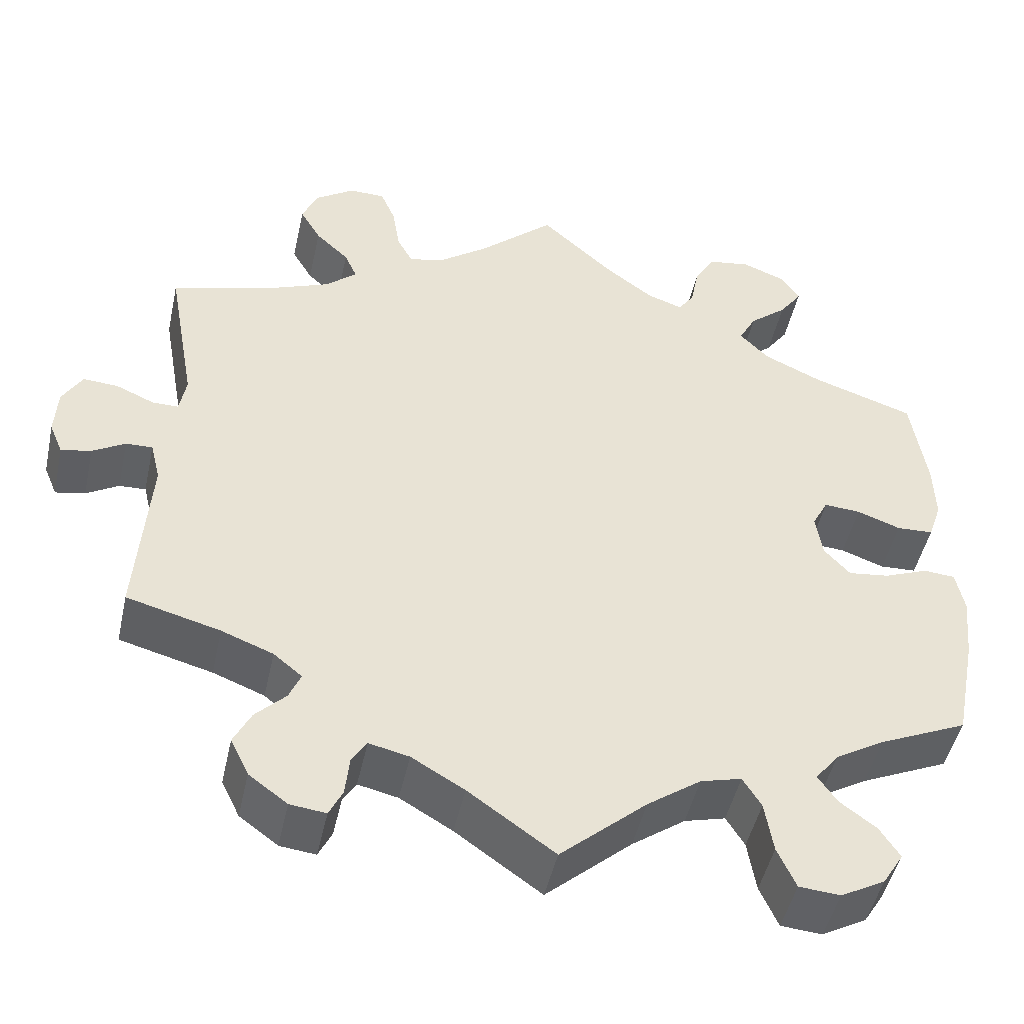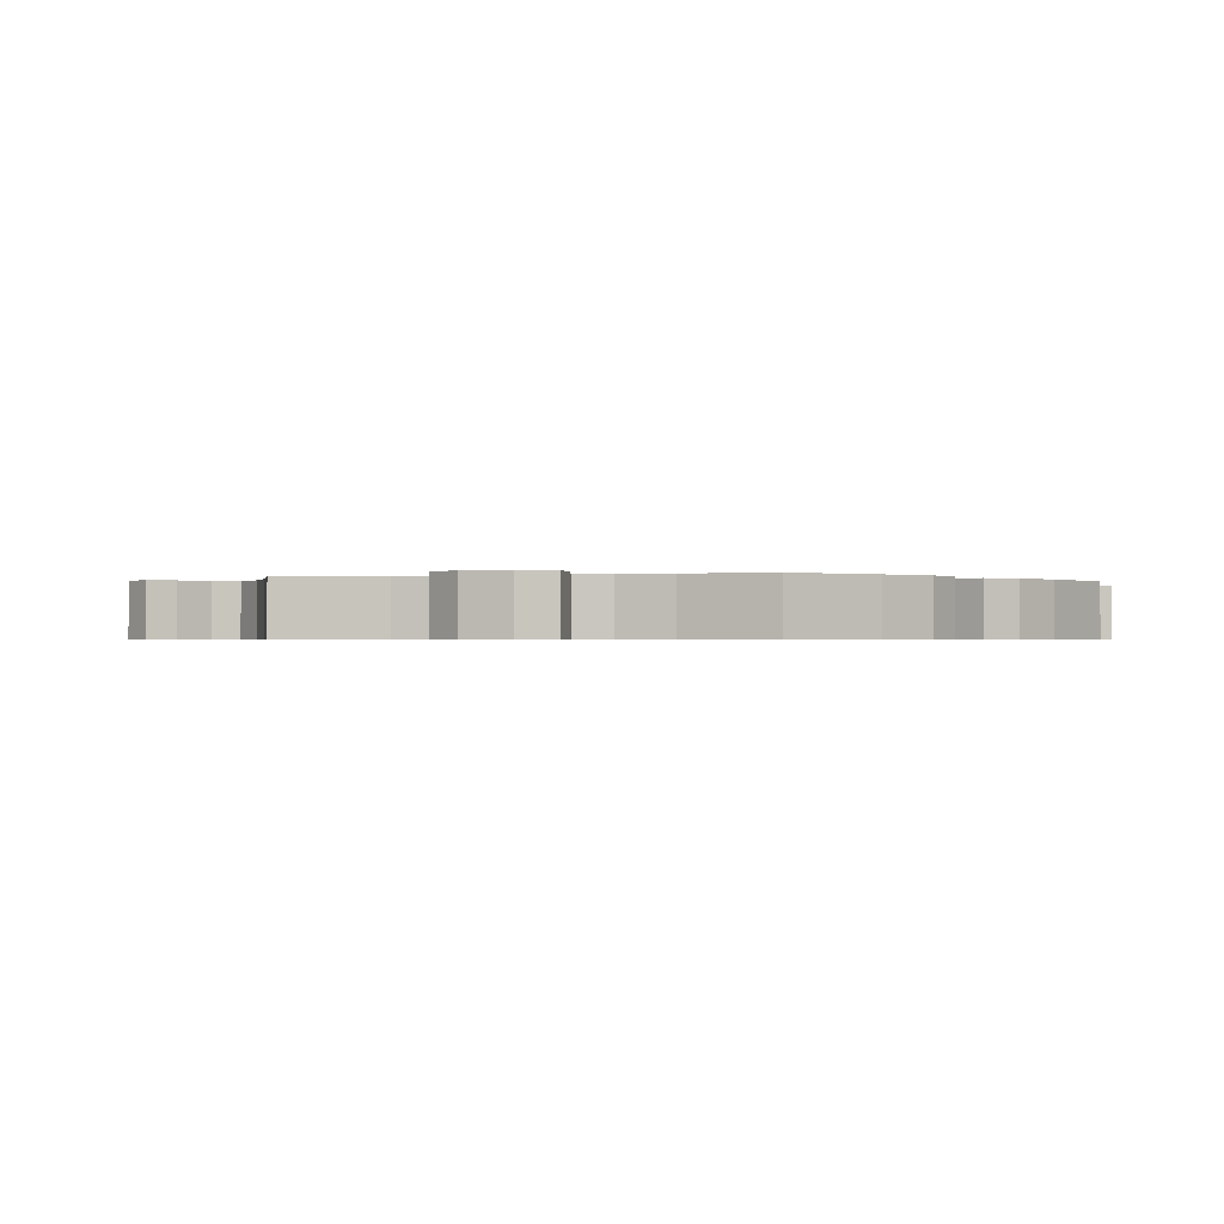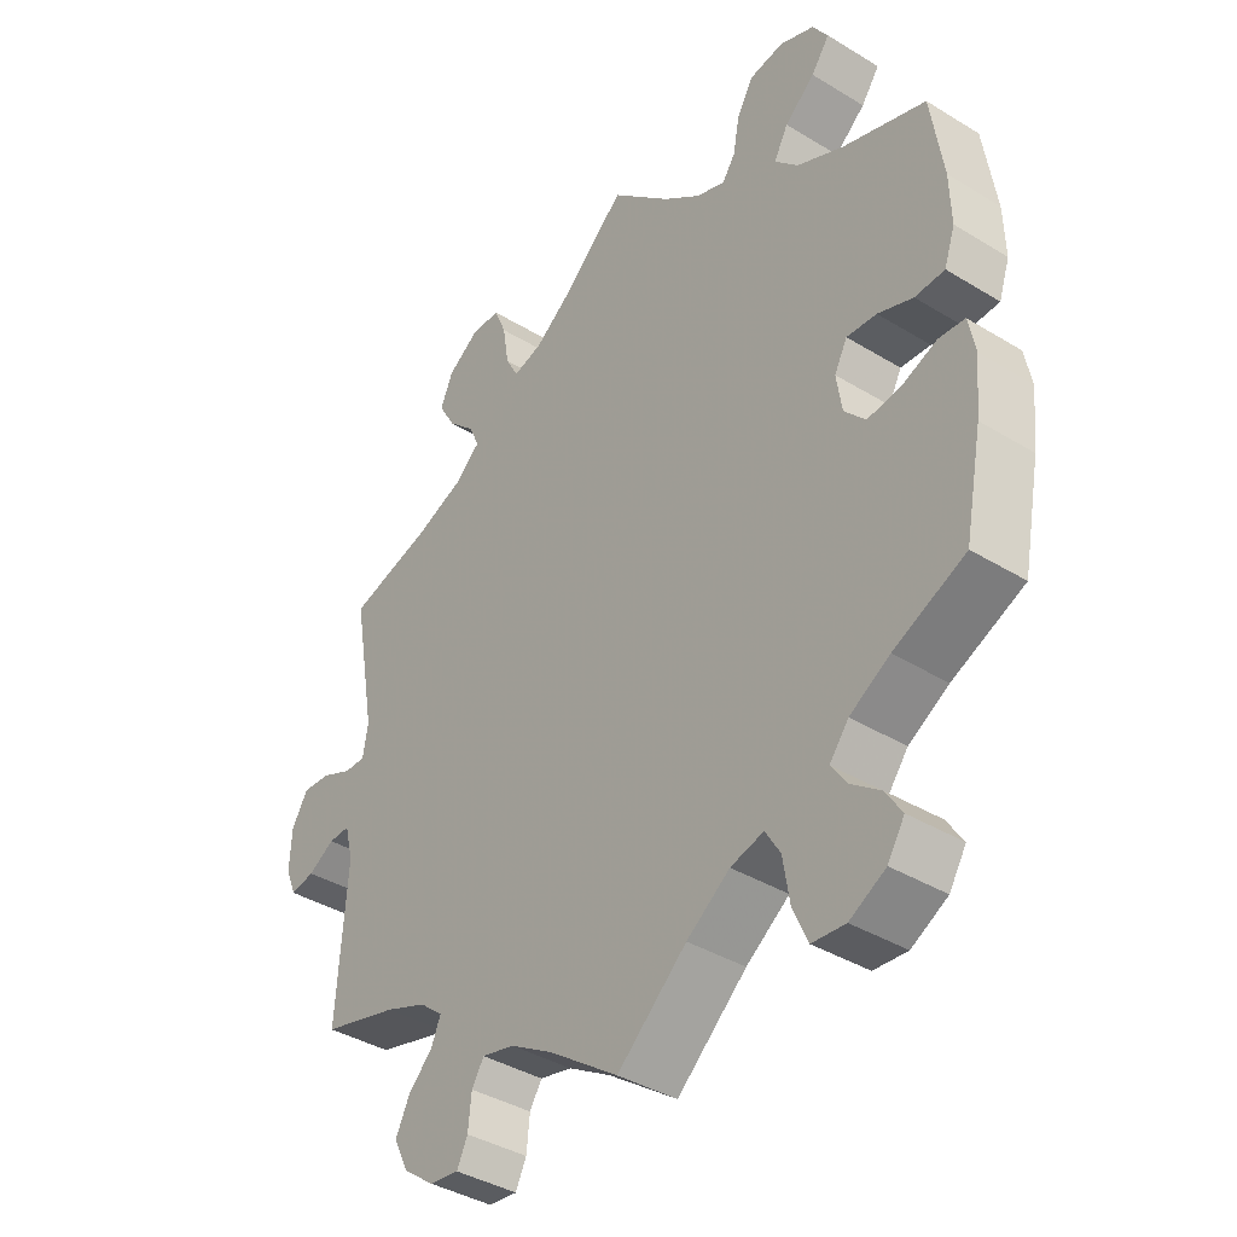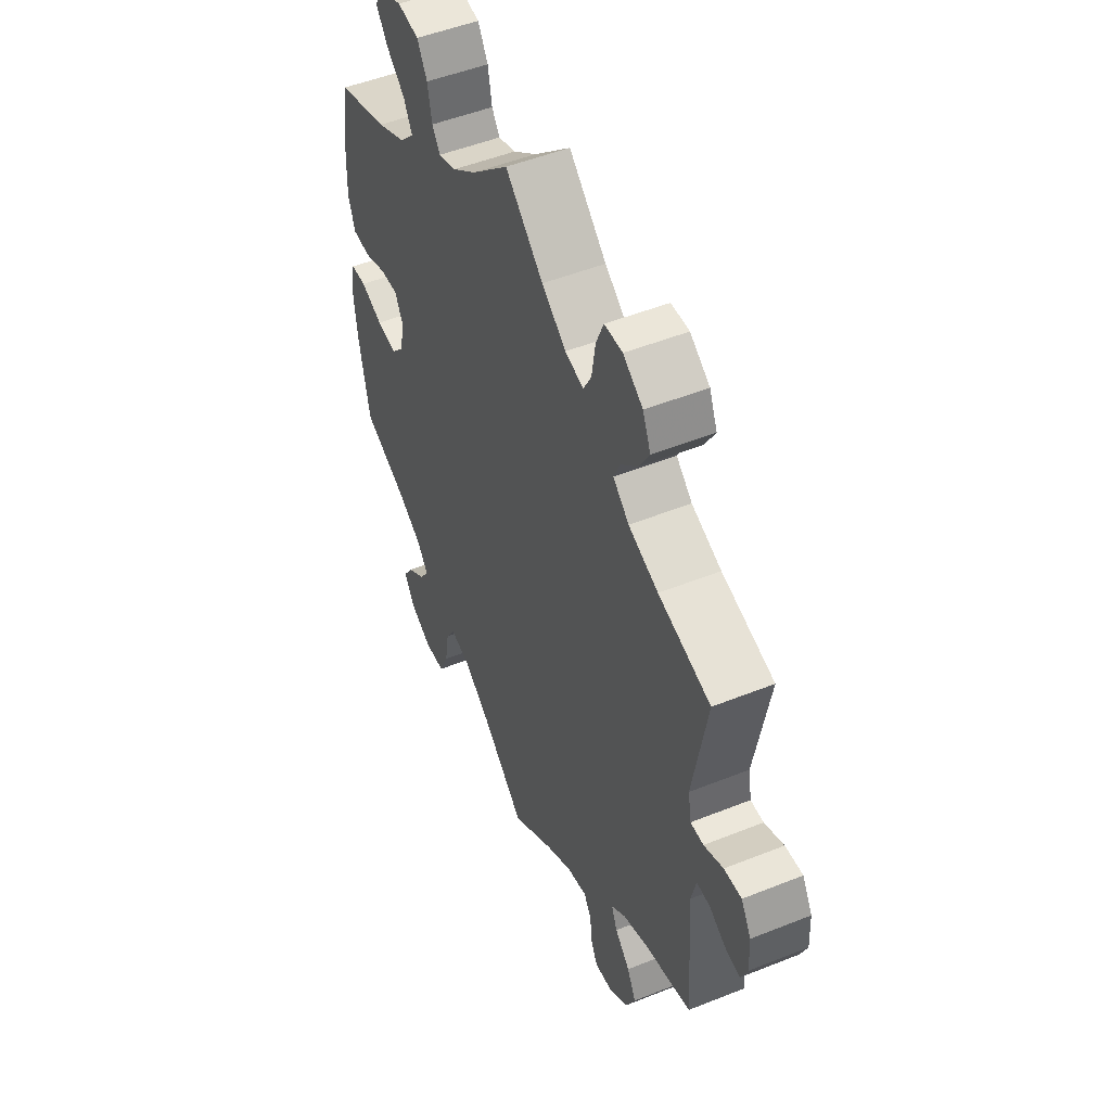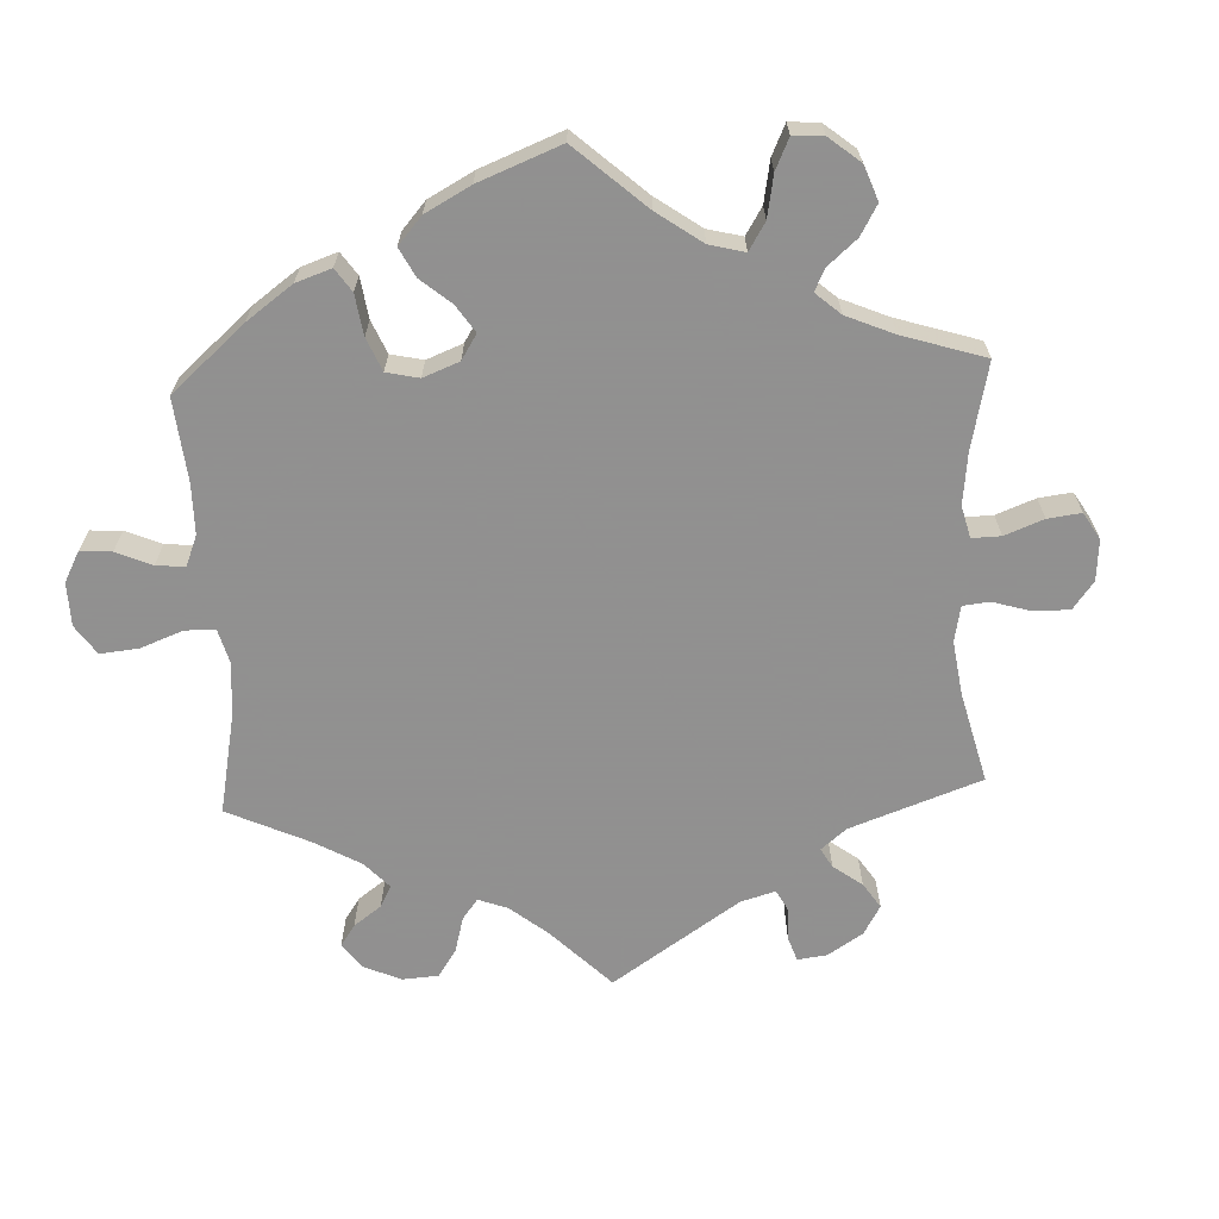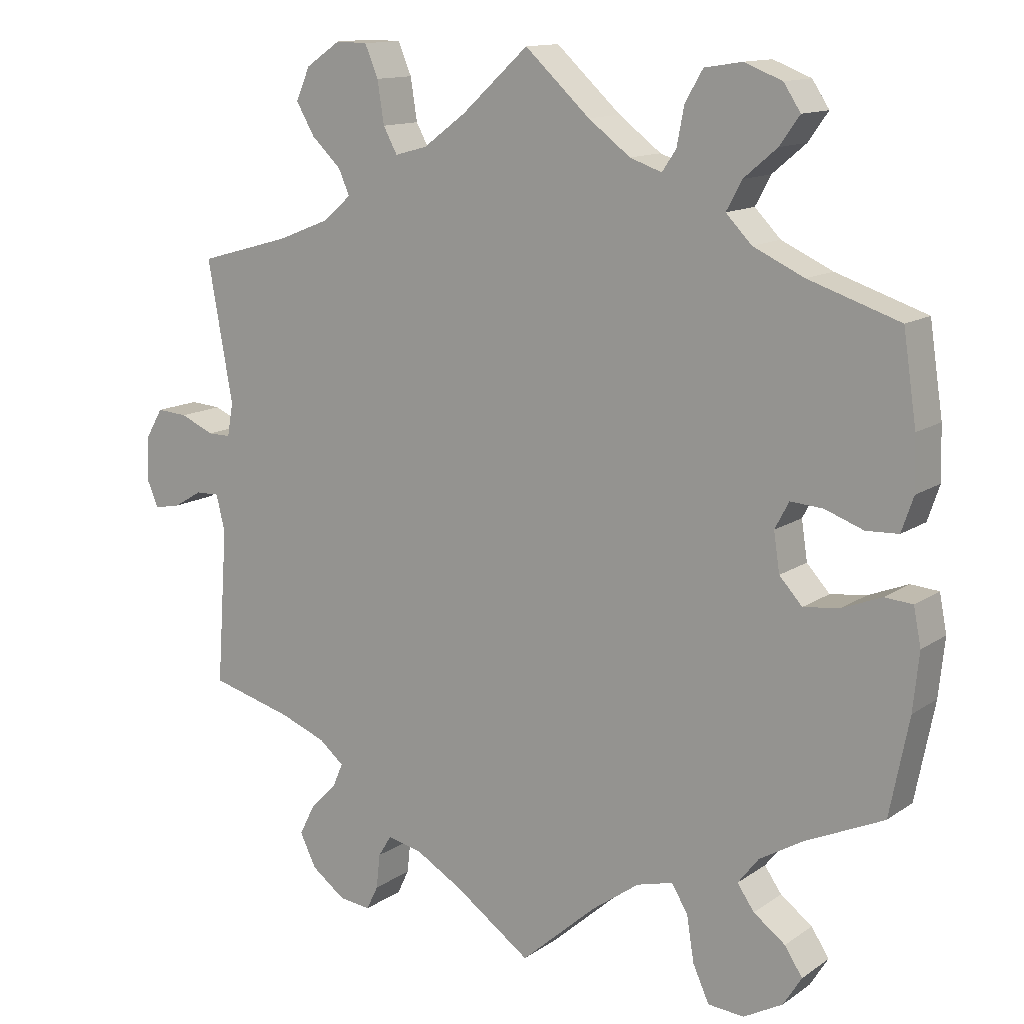
<metadata>
{"format":"obj","ext":"obj","renderer":"f3d","projection":"perspective","resolution":1024,"background":"white","views":[{"elev":-47.7,"azim":167.7,"up":"+Z"},{"elev":-0.6,"azim":-134.7,"up":"+Y"},{"elev":-38.9,"azim":-127.5,"up":"+Z"},{"elev":50.3,"azim":66.3,"up":"+Z"},{"elev":-65.8,"azim":-57.3,"up":"+Y"},{"elev":13.0,"azim":-146.3,"up":"+Z"}]}
</metadata>
<code>
v 0.467 0.07 0.1
v 0.475 0.07 0.055
v 0.506 0.07 0.055
v 0.552 0.07 0.075
v 0.594 0.07 0.078
v 0.618 0.07 0.037
v 0.621 0.07 -0.021
v 0.605 0.07 -0.059
v 0.569 0.07 -0.052
v 0.53 0.07 -0.029
v 0.498 0.07 -0.028
v 0.486 0.07 -0.077
v 0.501 0.07 -0.289
v 0.389 0.07 -0.319
v 0.327 0.07 -0.343
v 0.293 0.07 -0.371
v 0.307 0.07 -0.404
v 0.343 0.07 -0.44
v 0.364 0.07 -0.482
v 0.342 0.07 -0.527
v 0.296 0.07 -0.561
v 0.253 0.07 -0.566
v 0.237 0.07 -0.533
v 0.232 0.07 -0.486
v 0.214 0.07 -0.457
v 0.166 0.07 -0.468
v 0.103 0.07 -0.505
v 0 0.07 -0.578
v -0.103 0.07 -0.487
v -0.167 0.07 -0.441
v -0.216 0.07 -0.428
v -0.238 0.07 -0.464
v -0.248 0.07 -0.526
v -0.27 0.07 -0.575
v -0.319 0.07 -0.579
v -0.372 0.07 -0.55
v -0.397 0.07 -0.51
v -0.373 0.07 -0.473
v -0.33 0.07 -0.441
v -0.307 0.07 -0.408
v -0.335 0.07 -0.372
v -0.394 0.07 -0.337
v -0.5 0.07 -0.289
v -0.526 0.07 -0.157
v -0.534 0.07 -0.079
v -0.524 0.07 -0.028
v -0.486 0.07 -0.025
v -0.433 0.07 -0.046
v -0.384 0.07 -0.052
v -0.353 0.07 -0.018
v -0.345 0.07 0.035
v -0.364 0.07 0.071
v -0.408 0.07 0.068
v -0.46 0.07 0.049
v -0.504 0.07 0.051
v -0.52 0.07 0.098
v -0.518 0.07 0.169
v -0.5 0.07 0.289
v -0.377 0.07 0.33
v -0.308 0.07 0.362
v -0.273 0.07 0.398
v -0.294 0.07 0.437
v -0.339 0.07 0.475
v -0.366 0.07 0.513
v -0.343 0.07 0.548
v -0.292 0.07 0.568
v -0.241 0.07 0.56
v -0.217 0.07 0.519
v -0.207 0.07 0.467
v -0.188 0.07 0.439
v -0.145 0.07 0.454
v -0.088 0.07 0.497
v 0 0.07 0.578
v 0.09 0.07 0.496
v 0.148 0.07 0.453
v 0.192 0.07 0.441
v 0.211 0.07 0.476
v 0.22 0.07 0.533
v 0.238 0.07 0.576
v 0.281 0.07 0.577
v 0.328 0.07 0.545
v 0.347 0.07 0.501
v 0.322 0.07 0.458
v 0.282 0.07 0.42
v 0.267 0.07 0.386
v 0.305 0.07 0.353
v 0.376 0.07 0.325
v 0.501 0.07 0.29
v 0.467 0 0.1
v 0.475 0 0.055
v 0.506 0 0.055
v 0.552 0 0.075
v 0.594 0 0.078
v 0.618 0 0.037
v 0.621 0 -0.021
v 0.605 0 -0.059
v 0.569 0 -0.052
v 0.53 0 -0.029
v 0.498 0 -0.028
v 0.486 0 -0.077
v 0.501 0 -0.289
v 0.389 0 -0.319
v 0.327 0 -0.343
v 0.293 0 -0.371
v 0.307 0 -0.404
v 0.343 0 -0.44
v 0.364 0 -0.482
v 0.342 0 -0.527
v 0.296 0 -0.561
v 0.253 0 -0.566
v 0.237 0 -0.533
v 0.232 0 -0.486
v 0.214 0 -0.457
v 0.166 0 -0.468
v 0.103 0 -0.505
v 0 0 -0.578
v -0.103 0 -0.487
v -0.167 0 -0.441
v -0.216 0 -0.428
v -0.238 0 -0.464
v -0.248 0 -0.526
v -0.27 0 -0.575
v -0.319 0 -0.579
v -0.372 0 -0.55
v -0.397 0 -0.51
v -0.373 0 -0.473
v -0.33 0 -0.441
v -0.307 0 -0.408
v -0.335 0 -0.372
v -0.394 0 -0.337
v -0.5 0 -0.289
v -0.526 0 -0.157
v -0.534 0 -0.079
v -0.524 0 -0.028
v -0.486 0 -0.025
v -0.433 0 -0.046
v -0.384 0 -0.052
v -0.353 0 -0.018
v -0.345 0 0.035
v -0.364 0 0.071
v -0.408 0 0.068
v -0.46 0 0.049
v -0.504 0 0.051
v -0.52 0 0.098
v -0.518 0 0.169
v -0.5 0 0.289
v -0.377 0 0.33
v -0.308 0 0.362
v -0.273 0 0.398
v -0.294 0 0.437
v -0.339 0 0.475
v -0.366 0 0.513
v -0.343 0 0.548
v -0.292 0 0.568
v -0.241 0 0.56
v -0.217 0 0.519
v -0.207 0 0.467
v -0.188 0 0.439
v -0.145 0 0.454
v -0.088 0 0.497
v 0 0 0.578
v 0.09 0 0.496
v 0.148 0 0.453
v 0.192 0 0.441
v 0.211 0 0.476
v 0.22 0 0.533
v 0.238 0 0.576
v 0.281 0 0.577
v 0.328 0 0.545
v 0.347 0 0.501
v 0.322 0 0.458
v 0.282 0 0.42
v 0.267 0 0.386
v 0.305 0 0.353
v 0.376 0 0.325
v 0.501 0 0.29
f 87 88 1
f 86 87 1 2
f 85 86 2
f 81 82 83 84
f 81 84 85
f 80 81 85
f 77 78 79 80
f 76 77 80 85
f 75 76 85 2
f 72 73 74
f 71 72 74 75
f 70 71 75 2
f 66 67 68 69
f 66 69 70
f 65 66 70
f 62 63 64 65
f 61 62 65 70
f 60 61 70 2
f 56 57 58 59
f 56 59 60 2
f 53 54 55 56
f 52 53 56
f 45 46 47 48
f 45 48 49
f 42 43 44 45
f 41 42 45 49
f 40 41 49 50
f 36 37 38 39
f 36 39 40
f 35 36 40
f 32 33 34 35
f 31 32 35 40
f 27 28 29
f 26 27 29 30
f 25 26 30 31
f 21 22 23 24
f 21 24 25
f 20 21 25
f 17 18 19 20
f 16 17 20 25
f 12 13 14
f 11 12 14 15
f 7 8 9 10
f 7 10 11
f 6 7 11
f 3 4 5 6
f 2 3 6 11
f 52 56 2 11
f 31 40 50 51
f 16 25 31 51
f 16 51 52
f 11 15 16 52
f 89 176 175
f 90 89 175 174
f 90 174 173
f 172 171 170 169
f 173 172 169
f 173 169 168
f 168 167 166 165
f 173 168 165 164
f 90 173 164 163
f 162 161 160
f 163 162 160 159
f 90 163 159 158
f 157 156 155 154
f 158 157 154
f 158 154 153
f 153 152 151 150
f 158 153 150 149
f 90 158 149 148
f 147 146 145 144
f 90 148 147 144
f 144 143 142 141
f 144 141 140
f 136 135 134 133
f 137 136 133
f 133 132 131 130
f 137 133 130 129
f 138 137 129 128
f 127 126 125 124
f 128 127 124
f 128 124 123
f 123 122 121 120
f 128 123 120 119
f 117 116 115
f 118 117 115 114
f 119 118 114 113
f 112 111 110 109
f 113 112 109
f 113 109 108
f 108 107 106 105
f 113 108 105 104
f 102 101 100
f 103 102 100 99
f 98 97 96 95
f 99 98 95
f 99 95 94
f 94 93 92 91
f 99 94 91 90
f 99 90 144 140
f 139 138 128 119
f 139 119 113 104
f 140 139 104
f 140 104 103 99
f 1 89 90 2
f 2 90 91 3
f 3 91 92 4
f 4 92 93 5
f 5 93 94 6
f 6 94 95 7
f 7 95 96 8
f 8 96 97 9
f 9 97 98 10
f 10 98 99 11
f 11 99 100 12
f 12 100 101 13
f 13 101 102 14
f 14 102 103 15
f 15 103 104 16
f 16 104 105 17
f 17 105 106 18
f 18 106 107 19
f 19 107 108 20
f 20 108 109 21
f 21 109 110 22
f 22 110 111 23
f 23 111 112 24
f 24 112 113 25
f 25 113 114 26
f 26 114 115 27
f 27 115 116 28
f 28 116 117 29
f 29 117 118 30
f 30 118 119 31
f 31 119 120 32
f 32 120 121 33
f 33 121 122 34
f 34 122 123 35
f 35 123 124 36
f 36 124 125 37
f 37 125 126 38
f 38 126 127 39
f 39 127 128 40
f 40 128 129 41
f 41 129 130 42
f 42 130 131 43
f 43 131 132 44
f 44 132 133 45
f 45 133 134 46
f 46 134 135 47
f 47 135 136 48
f 48 136 137 49
f 49 137 138 50
f 50 138 139 51
f 51 139 140 52
f 52 140 141 53
f 53 141 142 54
f 54 142 143 55
f 55 143 144 56
f 56 144 145 57
f 57 145 146 58
f 58 146 147 59
f 59 147 148 60
f 60 148 149 61
f 61 149 150 62
f 62 150 151 63
f 63 151 152 64
f 64 152 153 65
f 65 153 154 66
f 66 154 155 67
f 67 155 156 68
f 68 156 157 69
f 69 157 158 70
f 70 158 159 71
f 71 159 160 72
f 72 160 161 73
f 73 161 162 74
f 74 162 163 75
f 75 163 164 76
f 76 164 165 77
f 77 165 166 78
f 78 166 167 79
f 79 167 168 80
f 80 168 169 81
f 81 169 170 82
f 82 170 171 83
f 83 171 172 84
f 84 172 173 85
f 85 173 174 86
f 86 174 175 87
f 87 175 176 88
f 88 176 89 1

</code>
